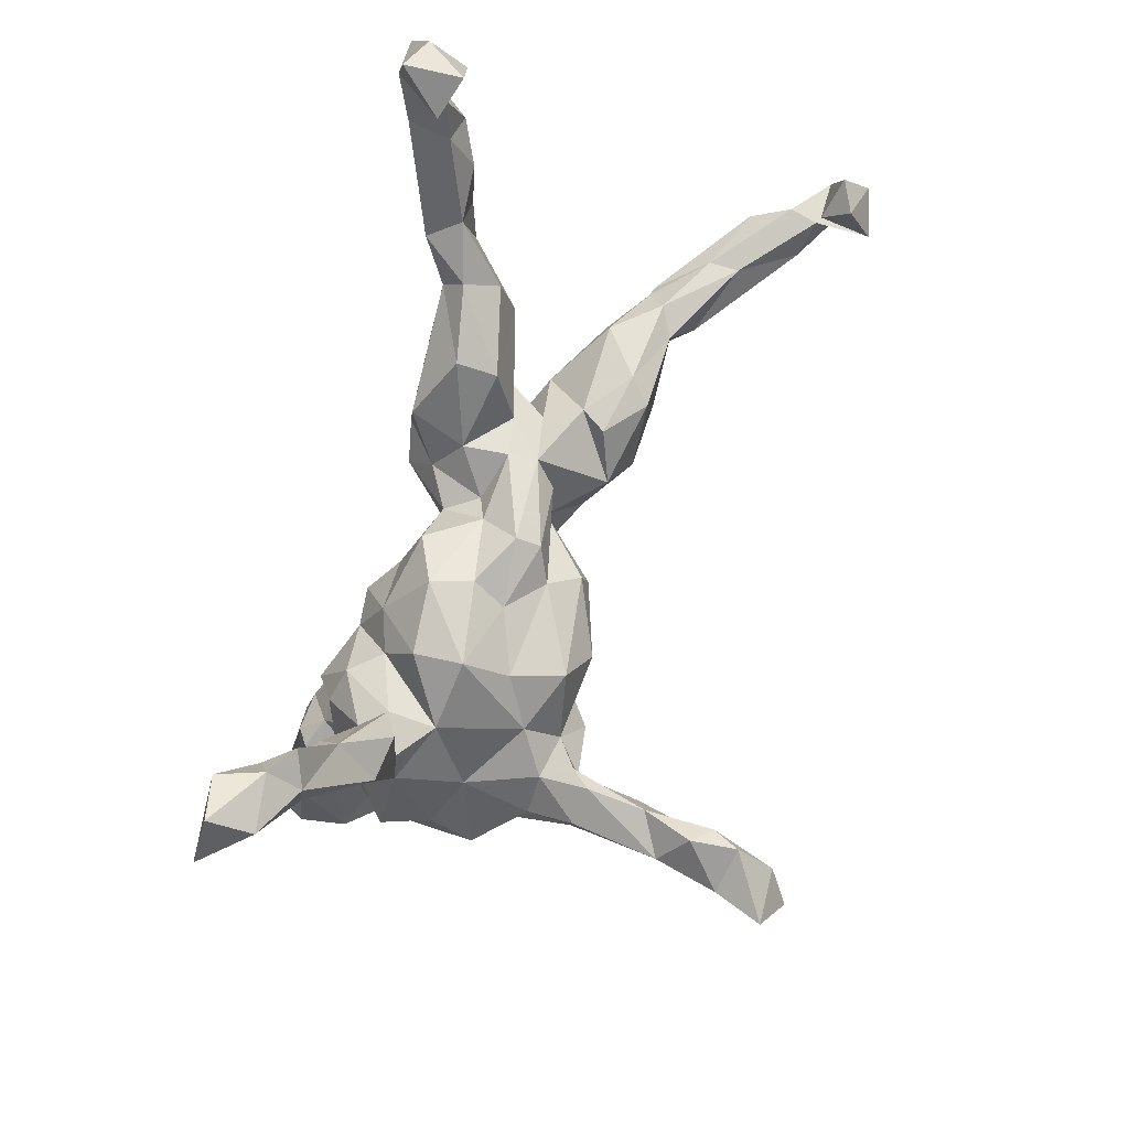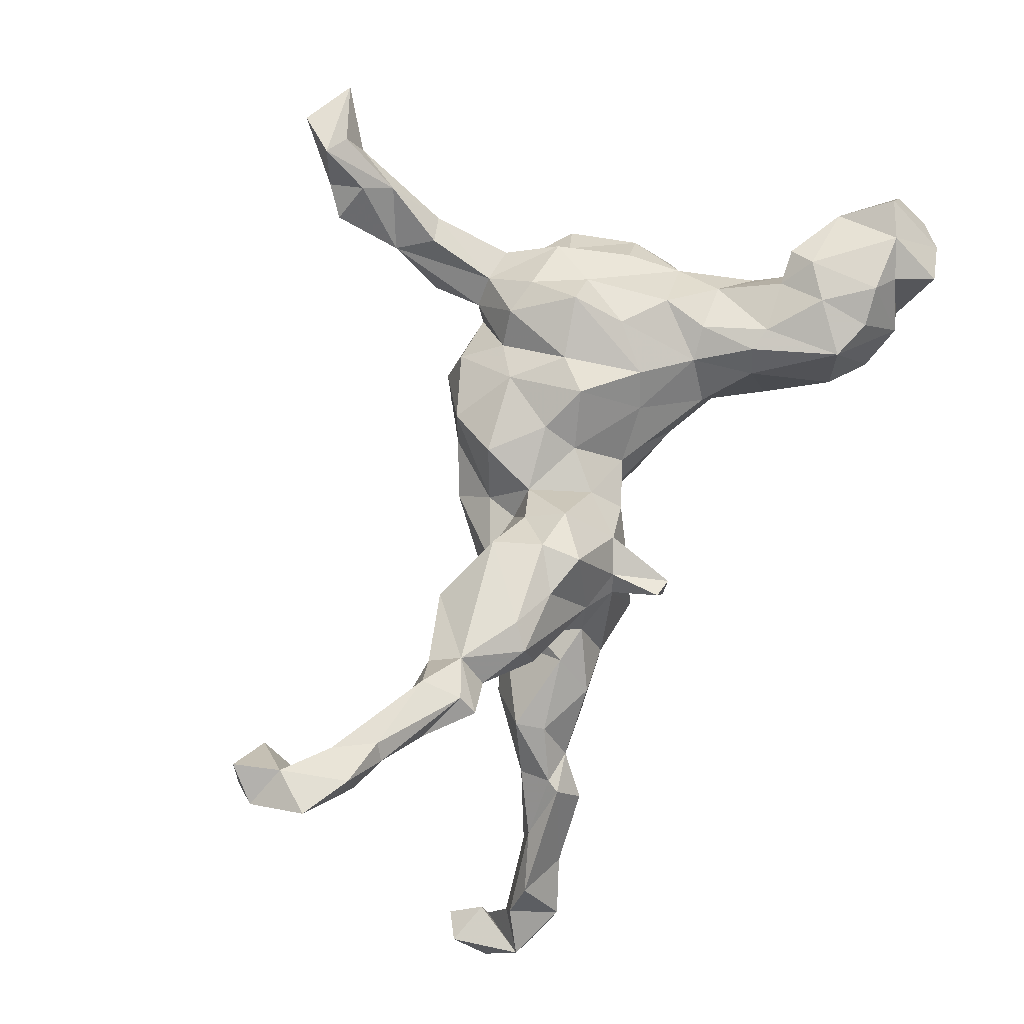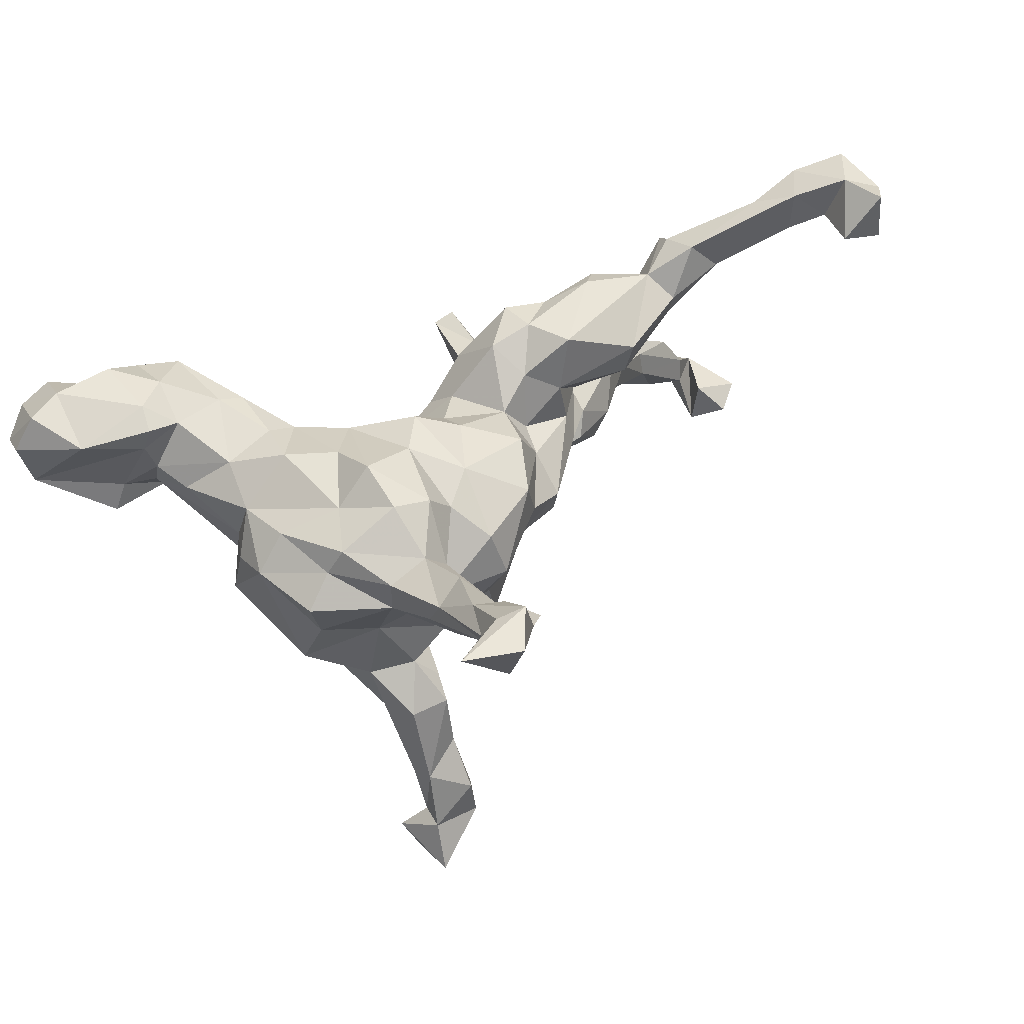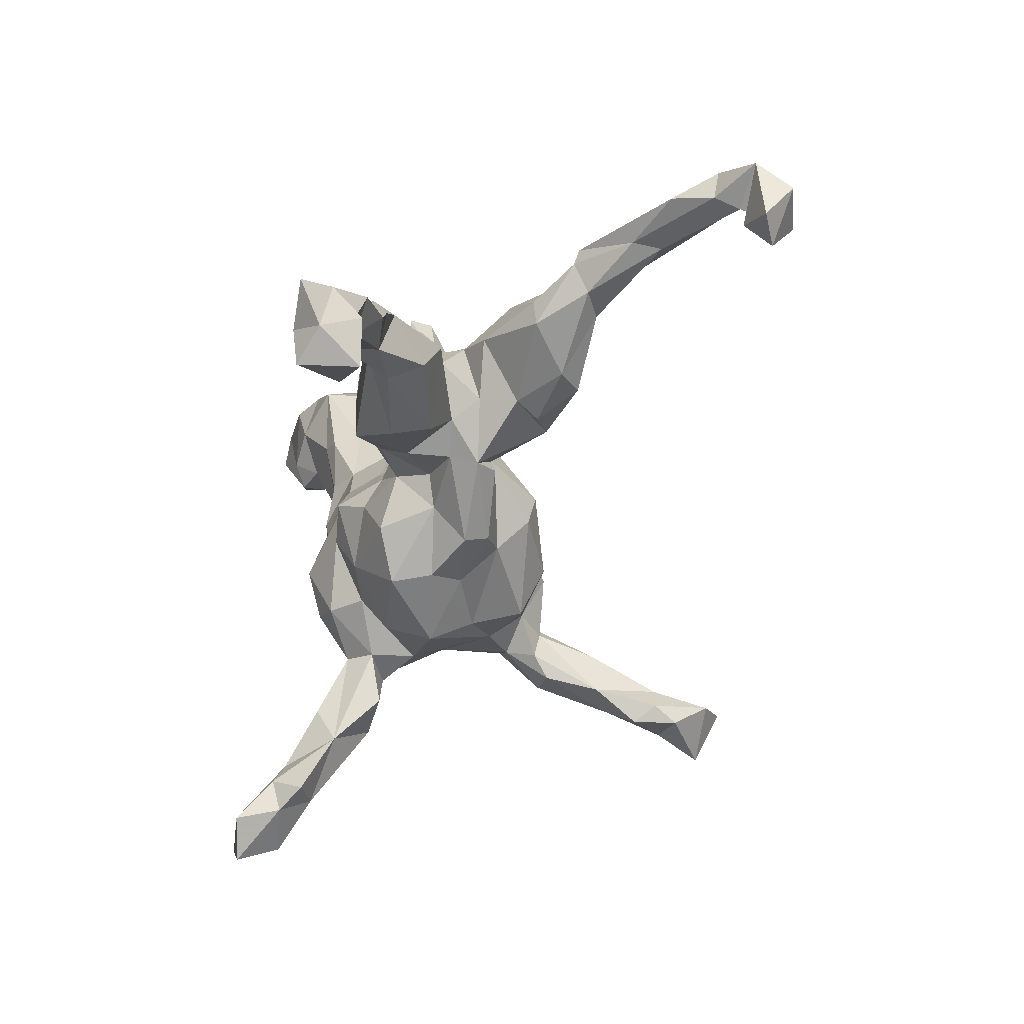
<metadata>
{"format":"obj","ext":"obj","renderer":"f3d","projection":"perspective","resolution":1024,"background":"white","views":[{"elev":-76.3,"azim":69.7,"up":"+Y"},{"elev":73.4,"azim":112.4,"up":"+Z"},{"elev":45.2,"azim":-38.2,"up":"+Z"},{"elev":-28.7,"azim":75.0,"up":"+Y"}]}
</metadata>
<code>
v -0.182 -0.2636 -0.3473
v -0.193 -0.193 -0.3452
v -0.254 -0.2574 -0.6092
v -0.2341 -0.1223 -0.2259
v -0.2549 -0.309 -0.4904
v 0.1301 -0.1481 -0.06097
v 0.3399 0.1152 0.002034
v -0.3214 -0.09651 -0.1649
v 0.182 0.2347 0.05816
v 0.458 0.08324 -0.0568
v -0.4022 0.0499 -0.07476
v 0.5271 0.01171 0.1948
v -0.2676 -0.3461 -0.5663
v -0.5526 0.3762 0.01478
v 0.3466 -0.07716 0.09198
v 0.3252 0.06642 0.07155
v 0.5179 0.1179 -0.1284
v -0.1827 -0.3319 0.05817
v -0.3625 0.05162 0.08438
v -0.2569 0.03036 -0.1611
v 0.669 -0.129 0.2825
v 0.006605 -0.0491 0.1342
v 0.7247 0.1747 -0.3195
v -0.2804 -0.1647 -0.1893
v -0.227 0.2354 0.1005
v 0.7036 -0.08382 0.2723
v 0.06109 0.1133 0.03959
v -0.3832 -0.5661 0.2747
v 0.6182 0.2311 -0.2439
v -0.2094 -0.1954 -0.1837
v 0.5195 0.169 -0.1048
v 0.3467 -0.09678 0.1581
v -0.01663 -0.1203 -0.2014
v 0.2147 0.02945 0.1946
v -0.1515 -0.1461 -0.1972
v -0.06222 -0.01454 0.1687
v 0.175 0.05777 -0.1155
v -0.2437 0.2638 -0.0031
v 0.5526 -0.07353 0.2233
v -0.5331 0.275 0.1533
v -0.4668 0.2778 0.0307
v 0.6088 0.1603 -0.2266
v -0.432 0.2231 0.1735
v -0.05966 -0.2591 -0.004814
v -0.3013 -0.61 0.2789
v -0.1662 -0.29 -0.4556
v -0.4883 0.2775 -0.0162
v 0.3893 0.06981 0.1926
v -0.1009 0.08131 0.08828
v 0.1457 0.04156 0.1744
v -0.2733 -0.3624 0.139
v -0.2766 0.1383 -0.0999
v -0.2012 -0.2678 -0.5673
v 0.7405 -0.0998 0.331
v 0.6399 -0.07205 0.2356
v -0.3345 -0.1413 0.07278
v -0.05203 -0.1379 0.1363
v 0.2829 0.1686 -0.05984
v 0.6723 -0.1304 0.3499
v -0.3612 0.3023 0.1886
v 0.2798 0.1295 0.02166
v -0.342 0.129 0.1203
v -0.3509 0.001632 -0.1174
v -0.1731 -0.2126 -0.2271
v 0.4757 -0.04094 0.1339
v 0.2823 -0.01464 0.04207
v -0.2535 -0.5514 0.2911
v 0.1464 0.1233 -0.1049
v -0.2073 -0.08274 0.1918
v -0.3763 0.2269 0.1581
v -0.1113 -0.0631 0.1607
v 0.242 -0.06781 -0.01365
v 0.5104 -0.05375 0.2697
v -0.2838 -0.2378 -0.535
v -0.4893 0.4653 0.1452
v 0.05294 -0.1915 0.01967
v -0.2832 0.3631 0.0479
v 0.7215 -0.1606 0.3047
v -0.1445 0.06243 0.1333
v 0.7311 0.1842 -0.2745
v 0.3544 0.04124 0.211
v -0.3048 -0.5116 0.2266
v -0.23 -0.2714 0.04353
v 0.6982 -0.2342 0.3076
v 0.798 -0.2077 0.357
v 0.5309 0.1894 -0.1103
v 0.3619 0.174 -0.04015
v -0.1426 -0.1996 -0.134
v -0.1967 0.1042 -0.1241
v -0.3564 0.3847 0.1656
v 0.2578 0.09415 -0.172
v -0.3934 0.264 0.00332
v -0.2544 -0.2441 -0.3986
v 0.2411 -0.0469 0.1971
v -0.0957 -0.06758 -0.1948
v 0.01321 0.00712 0.105
v -0.02078 0.08348 0.03023
v 0.3687 0.02342 -0.1538
v 0.7351 0.1431 -0.4036
v 0.06998 0.06033 0.08655
v -0.1869 -0.3184 -0.4218
v 0.3834 0.08393 0.1217
v 0.4503 0.1543 -0.1489
v 0.6555 -0.05894 0.3013
v -0.2737 -0.4707 0.1579
v -0.2257 -0.1927 -0.3437
v -0.5206 0.45 0.04798
v -0.5979 0.4147 0.1095
v -0.2505 0.2234 0.1472
v -0.3822 -0.1552 0.02448
v -0.1312 0.1346 -0.06203
v -0.2679 -0.08344 0.1333
v -0.1551 -0.1796 0.1577
v 0.1313 -0.1582 -0.01934
v 0.4618 0.1771 -0.1188
v 0.3591 0.1023 -0.1695
v -0.418 0.2632 0.1932
v -0.2036 0.1826 -0.02049
v 0.1327 0.1248 0.1014
v 0.3286 0.01077 -0.05896
v 0.2298 0.01872 -0.1374
v 0.6984 0.2608 -0.2967
v 0.6634 0.199 -0.3128
v -0.3438 0.1935 -0.03743
v -0.1956 -0.4088 0.1348
v -0.06842 0.09929 -0.1376
v 0.5092 0.009718 0.2494
v -0.2451 -0.3684 0.06426
v 0.206 -0.05719 -0.05303
v -0.07638 -0.2387 0.07128
v 0.7679 -0.2482 0.2911
v -0.5493 0.4503 0.1364
v -0.1095 -0.1745 0.1103
v 0.232 -0.05705 0.03235
v 0.5158 0.2259 -0.1546
v 0.09052 -0.08353 -0.1438
v -0.6125 0.3591 0.1354
v -0.2933 -0.5331 0.275
v -0.2078 0.001775 0.1601
v 0.03085 -0.2021 0.08545
v -0.2896 0.234 0.1564
v -0.4035 0.1759 0.06326
v -0.4244 0.2291 0.08451
v 0.7556 -0.2516 0.3806
v -0.1075 0.05822 -0.1705
v 0.2544 0.1406 -0.1158
v 0.2925 0.02805 -0.003367
v 0.2141 0.09336 0.1902
v -0.06511 -0.2168 -0.08218
v 0.473 0.1038 -0.1562
v 0.4908 0.1692 -0.1948
v -0.2379 -0.4829 0.233
v 0.219 -0.05369 0.1037
v -0.5923 0.3546 0.05774
v -0.03883 -0.1987 -0.1651
v 0.02607 -0.1809 -0.03783
v -0.3552 -0.1397 -0.05235
v 0.09472 0.04915 -0.08163
v -0.2472 -0.5096 0.1631
v 0.1651 0.17 0.01568
v 0.151 -0.006943 -0.06103
v -0.2146 -0.1642 0.1671
v 0.1295 -0.1008 0.03594
v -0.1977 -0.1597 -0.244
v 0.4617 -0.06672 0.1894
v 0.1086 -0.03773 0.09821
v 0.1486 -0.04767 0.04875
v 0.3722 0.1727 -0.1281
v -0.3539 -0.03795 0.09251
v 0.1892 0.147 0.086
v -0.2764 0.05831 0.1524
v -0.2462 -0.2788 -0.39
v -0.2462 -0.2649 -0.4912
v 0.7493 0.2361 -0.3613
v -0.2192 -0.09632 -0.2295
v 0.03389 0.06248 -0.08822
v -0.2766 -0.3404 0.09574
v 0.635 -0.07282 0.3205
v 0.5192 0.03841 0.2296
v -0.2225 -0.3481 0.1623
v -0.05445 0.04431 -0.1844
v -0.1845 -0.2502 -0.254
v 0.7638 0.08278 -0.3542
v 0.2094 0.1554 0.05432
v 0.1668 -0.02051 0.1386
v -0.3758 -0.1134 -0.1259
v -0.2589 0.1313 0.1427
v -0.2707 -0.1865 -0.2591
v -0.3119 -0.1551 0.1178
v -0.169 0.1725 0.05004
v 0.4484 0.1311 -0.05495
v 0.1648 0.2361 0.08691
v 0.4435 -0.01731 0.2193
v 0.6042 0.1672 -0.1788
v -0.4037 -0.04298 0.03508
v -0.2785 -0.2388 0.08738
v -0.3656 0.08166 0.005283
v 0.2564 0.1265 0.07556
v -0.4437 0.4272 0.0549
v 0.4601 0.02615 0.1782
v -0.2562 0.2172 -0.04176
v 0.7377 -0.1828 0.3853
v 0.8088 0.1091 -0.3283
v 0.78 -0.1727 0.2929
v 0.06511 0.09971 -0.02943
v 0.5818 -0.02405 0.2185
v 0.7111 -0.08581 0.3605
v -0.3412 0.4106 0.04132
v -0.442 0.2293 0.1355
v 0.7845 -0.1251 0.3856
v -0.1428 -0.07411 -0.2372
v 0.8069 0.1685 -0.3778
v -0.1957 -0.2489 -0.4639
v -0.2132 0.01867 -0.2224
v 0.6948 0.1973 -0.2158
v 0.7381 0.1333 -0.3186
v -0.2658 -0.1774 -0.07605
v -0.3228 -0.05546 -0.1847
v -0.01696 0.009509 -0.1731
v 0.07622 -0.1248 0.1175
v -0.3064 -0.5819 0.2061
v -0.4557 0.3653 -0.001881
v -0.3525 0.09566 -0.05868
v -0.2061 0.1369 0.1166
v 0.1979 0.2292 0.09956
v -0.1762 -0.2403 -0.000944
v 0.3094 -0.007389 -0.09983
v 0.7888 0.2199 -0.3249
v -0.5771 0.3529 0.192
v -0.2761 -0.236 0.03085
v -0.2131 -0.2438 0.1127
v 0.4031 0.02786 -0.1158
v 0.07425 -0.02794 -0.1615
v -0.4202 0.2483 0.03909
v -0.228 -0.5393 0.2205
v -0.05428 0.08218 -0.02005
v -0.292 0.3595 0.1575
v -0.174 -0.2476 0.07622
v -0.267 -0.441 0.2084
v 0.07408 -0.1354 -0.09182
v 0.1855 0.1844 -0.06899
v -0.1752 -0.3162 -0.4965
v -0.514 0.3797 0.1929
v -0.3973 0.4355 0.09346
v -0.4545 0.4031 0.1643
v -0.3777 0.3203 -0.01416
v -0.3989 0.02564 0.01323
v -0.2487 -0.2418 -0.2539
v -0.4144 0.3786 0.1936
v 0.283 0.07145 0.1813
v -0.1895 -0.5083 0.1904
v 0.443 0.01832 0.09975
f 182 30 248
f 188 248 24
f 188 24 8
f 246 47 222
f 222 47 14
f 208 77 246
f 208 246 222
f 208 222 199
f 107 222 14
f 1 182 172
f 64 182 1
f 64 1 164
f 172 182 248
f 172 248 188
f 35 64 164
f 2 4 164
f 175 4 188
f 175 188 8
f 175 8 218
f 95 33 35
f 95 35 211
f 211 35 164
f 211 164 4
f 175 211 4
f 233 33 219
f 219 33 181
f 33 95 181
f 145 95 211
f 145 211 214
f 214 211 175
f 214 175 20
f 20 175 218
f 145 181 95
f 145 214 89
f 196 231 189
f 231 162 189
f 113 162 231
f 133 238 226
f 238 113 231
f 130 133 226
f 238 133 113
f 130 57 133
f 230 177 196
f 230 128 177
f 83 128 230
f 83 18 128
f 125 238 231
f 125 231 180
f 238 125 18
f 125 128 18
f 73 127 193
f 127 206 179
f 104 206 127
f 104 55 206
f 165 73 193
f 165 39 73
f 39 21 73
f 206 55 39
f 55 21 39
f 104 26 55
f 26 21 55
f 26 78 21
f 113 69 162
f 113 71 69
f 231 196 51
f 180 231 51
f 177 51 196
f 180 51 239
f 144 85 202
f 131 85 144
f 204 85 131
f 84 144 202
f 131 144 84
f 239 82 138
f 138 67 239
f 67 152 239
f 235 251 152
f 67 235 152
f 28 138 82
f 221 28 82
f 235 45 221
f 5 173 74
f 138 28 67
f 45 67 28
f 221 45 28
f 235 67 45
f 179 12 200
f 12 252 200
f 213 173 106
f 122 123 29
f 5 74 13
f 173 53 74
f 213 53 173
f 212 203 183
f 99 212 183
f 183 216 99
f 228 203 212
f 216 228 99
f 212 99 174
f 99 228 23
f 228 80 23
f 174 99 23
f 174 23 123
f 174 123 122
f 212 174 228
f 228 122 80
f 228 174 122
f 3 13 74
f 53 242 13
f 53 13 3
f 53 3 74
f 206 12 179
f 185 34 50
f 94 34 185
f 94 81 34
f 165 193 32
f 39 165 65
f 252 12 65
f 206 39 12
f 12 39 65
f 69 79 139
f 71 36 79
f 153 94 185
f 32 94 153
f 32 193 94
f 15 165 32
f 65 165 15
f 112 139 171
f 69 139 112
f 71 79 69
f 133 57 71
f 57 36 71
f 57 22 36
f 220 22 57
f 162 69 112
f 133 71 113
f 130 140 57
f 140 220 57
f 56 196 189
f 162 112 189
f 193 81 94
f 134 167 163
f 72 134 114
f 72 114 6
f 114 163 76
f 156 114 76
f 114 134 163
f 157 110 195
f 156 44 149
f 156 76 44
f 6 114 156
f 230 110 157
f 157 217 230
f 217 226 230
f 217 88 226
f 44 226 88
f 243 245 75
f 60 90 249
f 237 90 60
f 249 245 243
f 40 229 137
f 141 237 60
f 83 230 226
f 242 5 13
f 46 53 213
f 242 53 46
f 176 219 181
f 146 37 68
f 20 89 214
f 98 121 91
f 91 121 37
f 126 181 145
f 17 232 150
f 150 232 98
f 116 150 98
f 116 98 91
f 146 91 37
f 42 194 17
f 17 194 31
f 42 17 150
f 103 151 150
f 103 150 116
f 115 103 168
f 168 103 116
f 168 116 146
f 58 168 146
f 146 116 91
f 194 86 31
f 31 86 115
f 86 135 115
f 115 135 103
f 115 168 58
f 101 1 172
f 172 188 93
f 1 2 164
f 106 188 4
f 106 93 188
f 4 2 106
f 123 42 151
f 151 42 150
f 23 42 123
f 215 122 29
f 23 80 42
f 215 80 122
f 203 228 216
f 183 203 216
f 2 213 106
f 106 173 93
f 1 213 2
f 46 213 1
f 101 46 1
f 173 172 93
f 173 5 172
f 101 172 5
f 242 101 5
f 46 101 242
f 135 151 103
f 123 151 135
f 29 123 135
f 29 135 86
f 215 29 86
f 215 86 194
f 194 80 215
f 42 80 194
f 14 47 154
f 47 41 154
f 41 209 154
f 38 201 77
f 25 38 77
f 184 241 160
f 61 87 58
f 7 87 61
f 7 191 87
f 234 143 41
f 92 41 47
f 41 92 234
f 92 124 234
f 118 38 25
f 241 205 27
f 58 241 184
f 61 58 184
f 120 10 7
f 10 191 7
f 223 234 124
f 124 52 223
f 118 190 111
f 236 111 190
f 97 236 190
f 147 7 61
f 234 197 142
f 176 236 97
f 225 9 192
f 9 184 160
f 160 241 27
f 205 176 97
f 227 232 120
f 232 227 98
f 20 63 11
f 20 11 223
f 176 233 219
f 233 161 136
f 112 171 19
f 22 96 36
f 34 148 50
f 179 200 193
f 127 179 193
f 193 200 48
f 193 48 81
f 81 48 250
f 81 250 34
f 34 250 148
f 44 140 130
f 44 130 226
f 83 226 238
f 238 18 83
f 230 196 56
f 230 56 110
f 140 44 76
f 110 56 195
f 163 220 140
f 76 163 140
f 56 189 169
f 195 56 169
f 163 167 166
f 163 166 220
f 112 19 169
f 189 112 169
f 169 19 195
f 15 32 153
f 66 15 153
f 134 153 167
f 153 185 167
f 167 185 166
f 166 185 50
f 96 166 100
f 166 22 220
f 22 166 96
f 161 240 136
f 63 20 218
f 136 33 233
f 63 8 186
f 218 8 63
f 35 33 155
f 33 136 155
f 24 186 8
f 24 217 186
f 30 217 24
f 248 30 24
f 35 88 30
f 64 35 30
f 155 88 35
f 182 64 30
f 75 107 132
f 75 199 107
f 244 208 199
f 237 208 244
f 108 154 137
f 107 14 108
f 108 14 154
f 107 108 132
f 199 222 107
f 237 77 208
f 120 7 147
f 223 197 234
f 121 161 37
f 72 129 161
f 121 72 161
f 227 120 121
f 120 72 121
f 147 72 120
f 247 197 11
f 197 223 11
f 161 129 240
f 72 6 129
f 11 186 195
f 63 186 11
f 129 6 240
f 155 240 149
f 240 156 149
f 136 240 155
f 186 217 157
f 30 88 217
f 88 149 44
f 155 149 88
f 243 75 132
f 75 245 199
f 244 199 245
f 249 244 245
f 90 244 249
f 237 244 90
f 229 132 108
f 229 108 137
f 186 157 195
f 6 156 240
f 243 132 229
f 237 25 77
f 25 237 109
f 38 118 201
f 77 201 246
f 158 233 176
f 98 227 121
f 37 161 158
f 158 161 233
f 158 176 205
f 176 181 126
f 236 176 111
f 176 126 111
f 126 145 111
f 111 145 89
f 52 89 20
f 52 20 223
f 17 10 232
f 232 10 120
f 68 37 158
f 68 158 205
f 241 68 205
f 118 111 89
f 89 201 118
f 201 89 52
f 201 52 124
f 10 17 31
f 10 31 191
f 58 146 241
f 241 146 68
f 246 124 92
f 246 92 47
f 31 115 191
f 191 115 87
f 87 115 58
f 246 201 124
f 154 40 137
f 154 209 40
f 41 143 209
f 192 160 119
f 192 9 160
f 170 192 119
f 170 225 192
f 184 225 170
f 9 225 184
f 143 70 209
f 234 142 143
f 190 25 224
f 190 118 25
f 49 190 224
f 119 27 100
f 119 160 27
f 198 184 170
f 198 61 184
f 198 16 61
f 102 16 198
f 252 16 102
f 142 62 143
f 49 97 190
f 96 97 49
f 97 27 205
f 100 97 96
f 100 27 97
f 16 147 61
f 16 66 147
f 197 19 142
f 19 197 247
f 66 153 134
f 72 66 134
f 147 66 72
f 195 247 11
f 62 70 143
f 16 252 66
f 62 142 19
f 195 19 247
f 177 105 51
f 128 105 177
f 125 159 128
f 128 159 105
f 178 127 73
f 178 104 127
f 178 207 104
f 207 54 104
f 54 26 104
f 59 178 73
f 73 21 59
f 21 78 59
f 59 207 178
f 54 78 26
f 78 131 84
f 204 131 78
f 125 180 239
f 125 239 152
f 251 125 152
f 239 51 82
f 51 105 82
f 105 221 82
f 159 221 105
f 235 221 159
f 159 251 235
f 125 251 159
f 210 54 207
f 202 207 59
f 78 202 59
f 202 210 207
f 54 204 78
f 85 210 202
f 210 85 54
f 85 204 54
f 84 202 78
f 66 252 15
f 166 50 100
f 19 171 62
f 252 65 15
f 100 50 119
f 36 96 49
f 79 36 49
f 79 49 224
f 139 79 224
f 139 224 171
f 171 224 187
f 171 187 62
f 200 252 102
f 200 102 48
f 48 102 198
f 250 48 198
f 250 198 148
f 198 170 148
f 119 148 170
f 50 148 119
f 109 224 25
f 224 109 187
f 109 141 187
f 187 141 62
f 62 141 70
f 209 43 40
f 141 109 237
f 141 60 70
f 70 60 117
f 209 70 43
f 70 117 43
f 117 60 249
f 117 249 243
f 117 40 43
f 117 243 40
f 243 229 40

</code>
